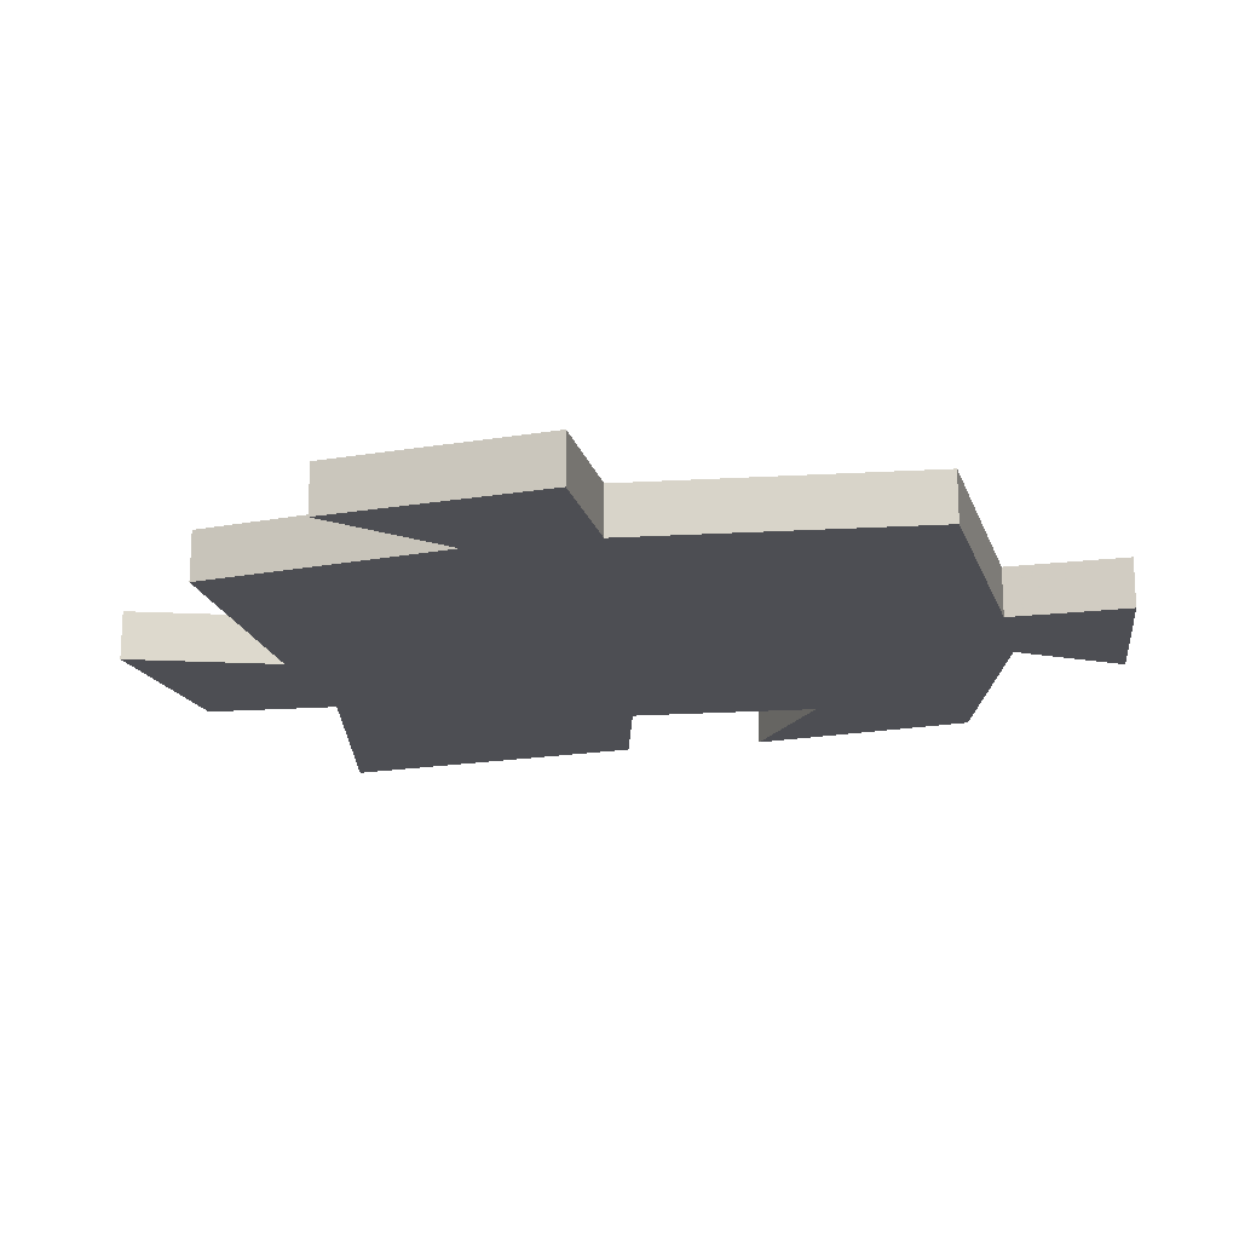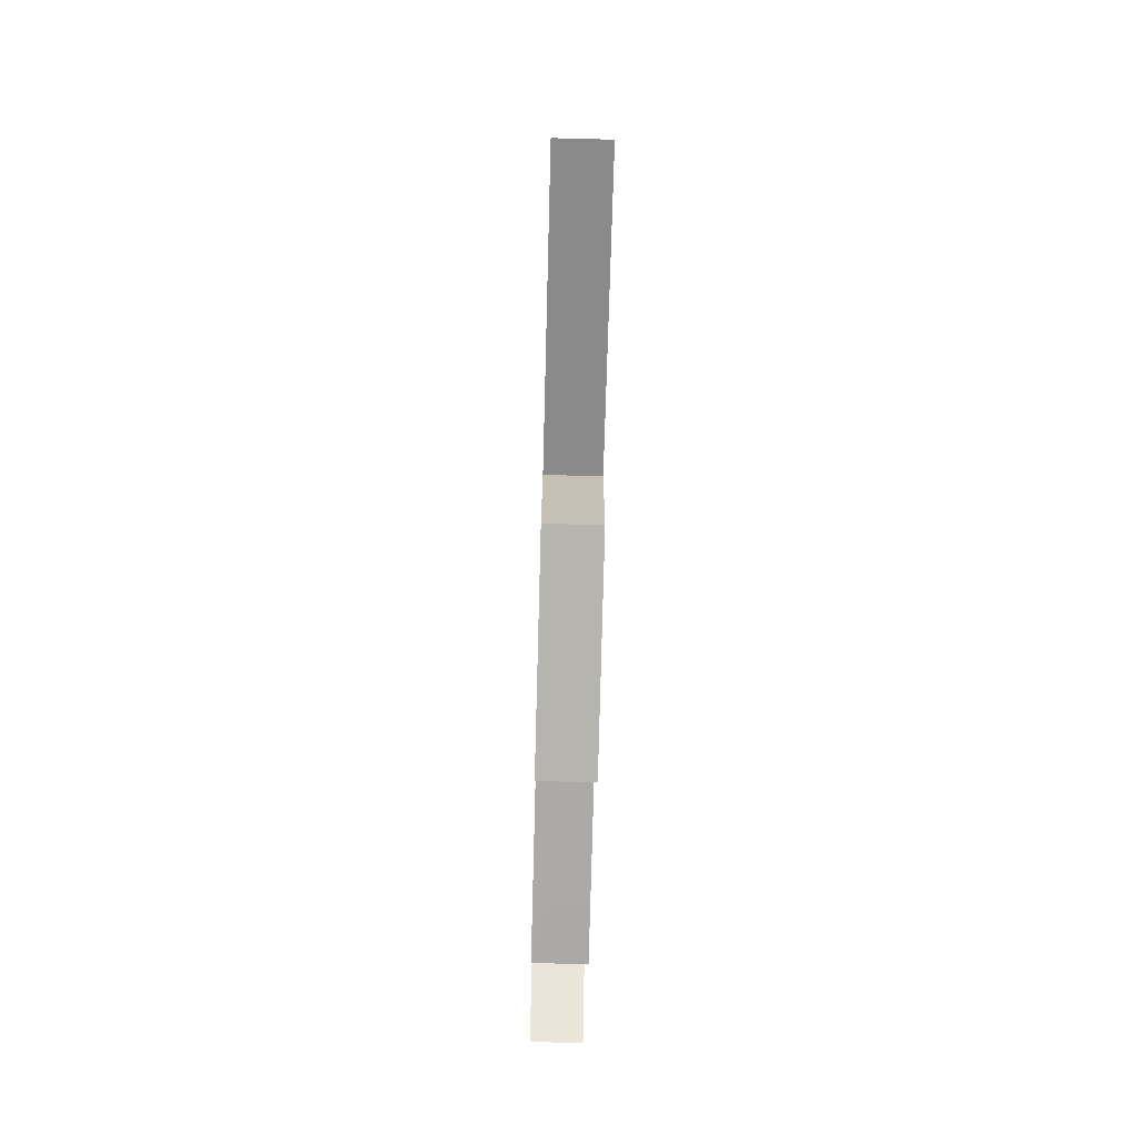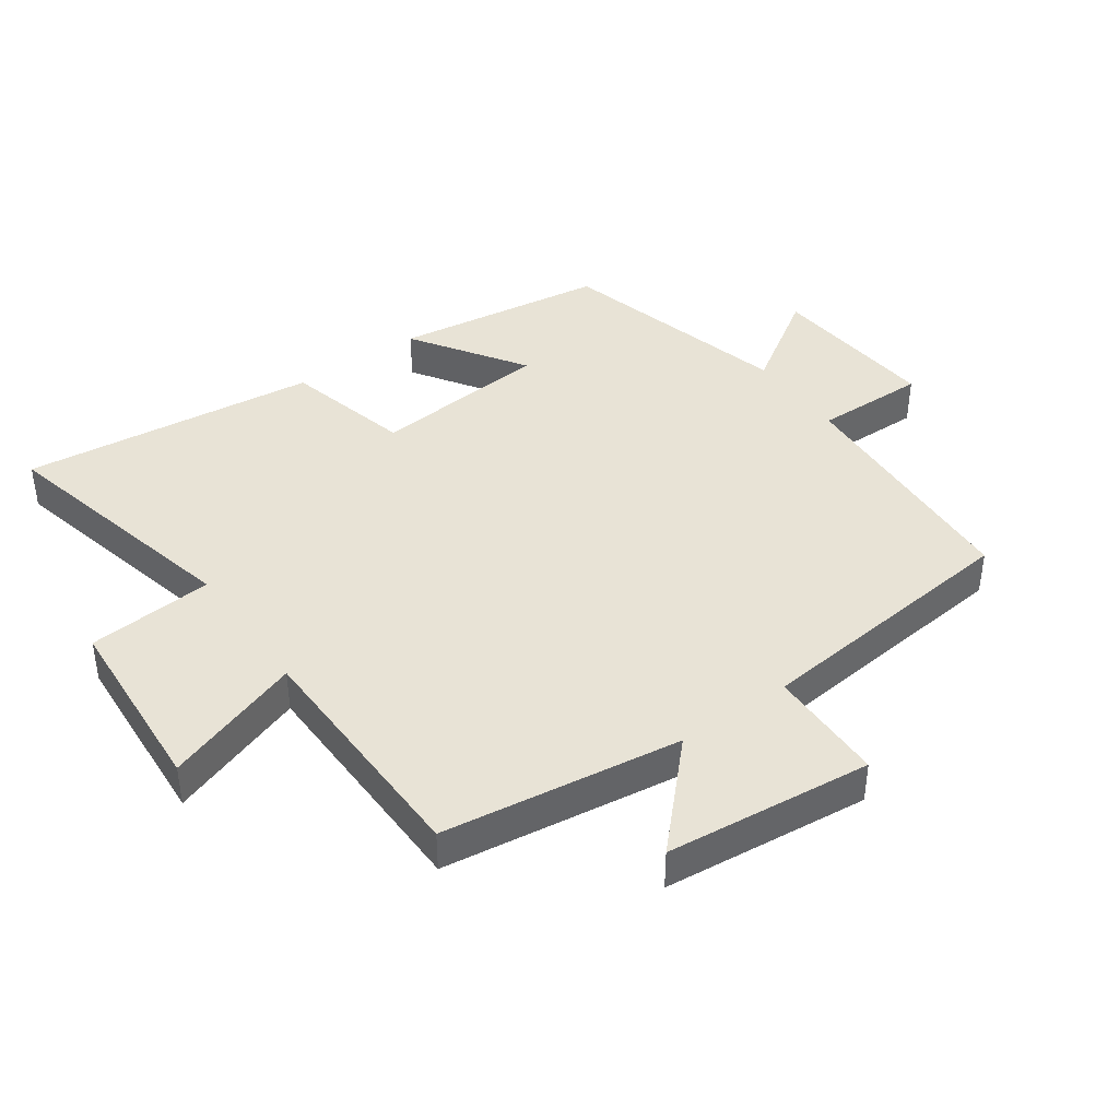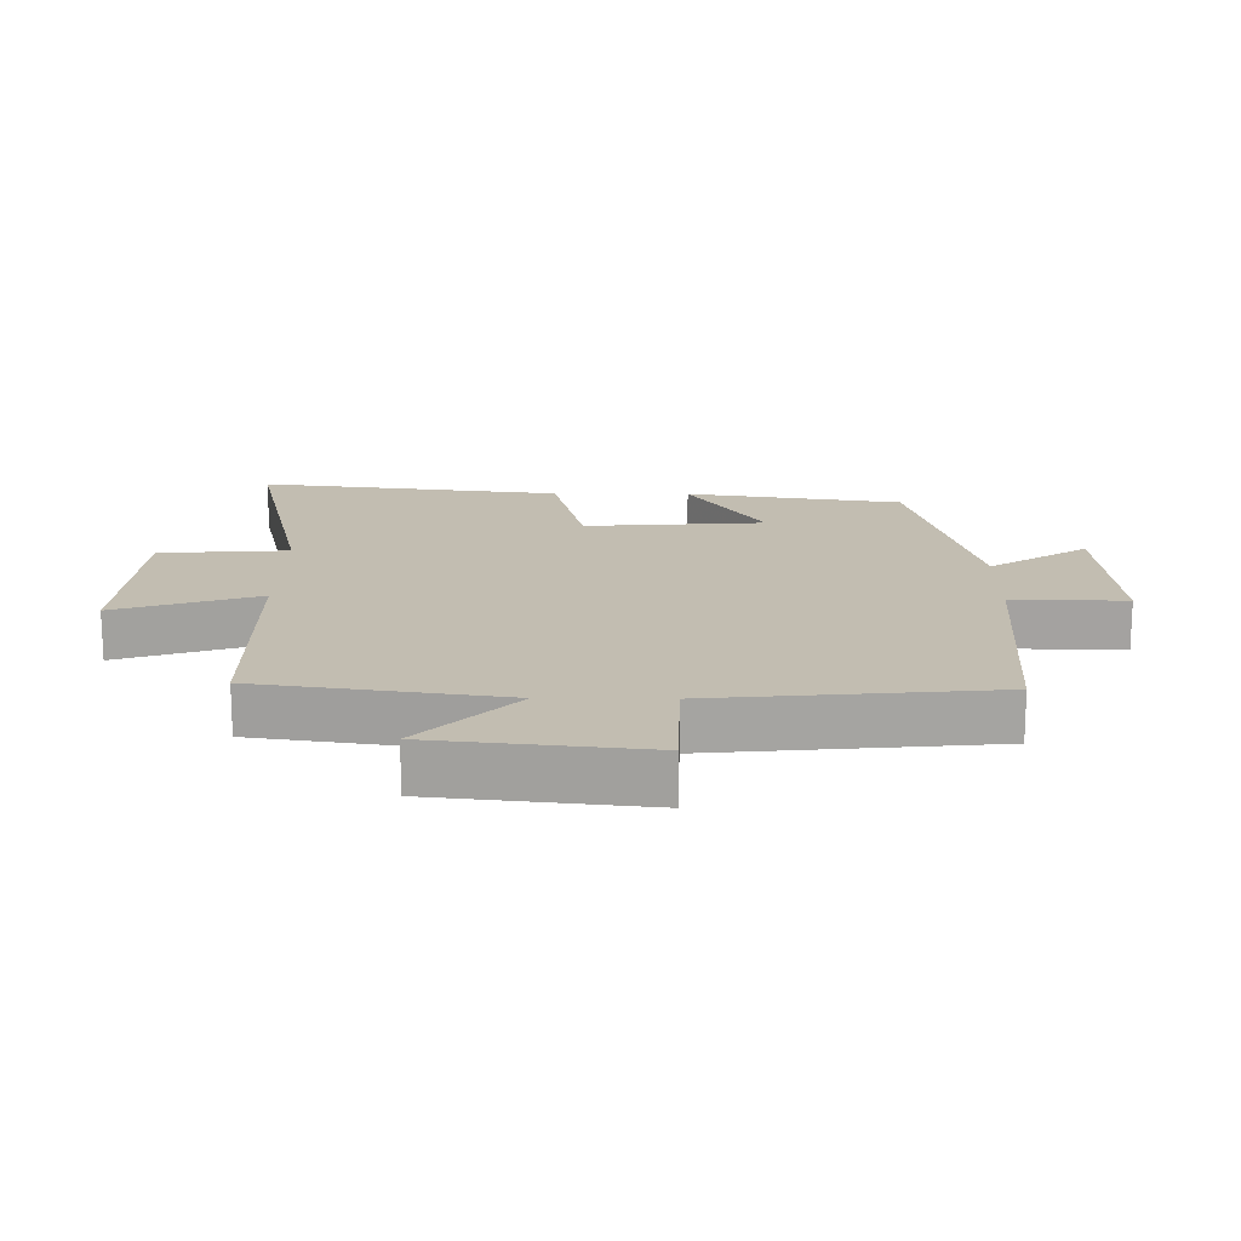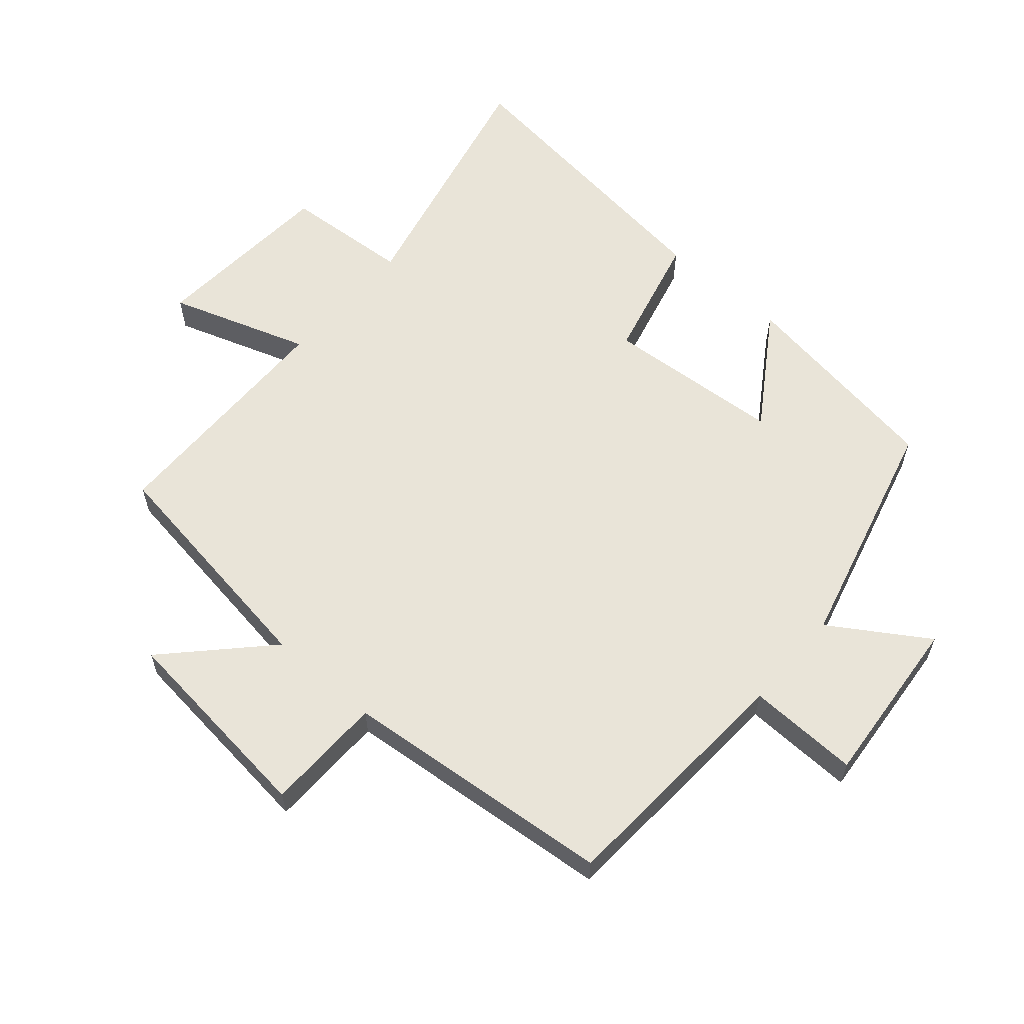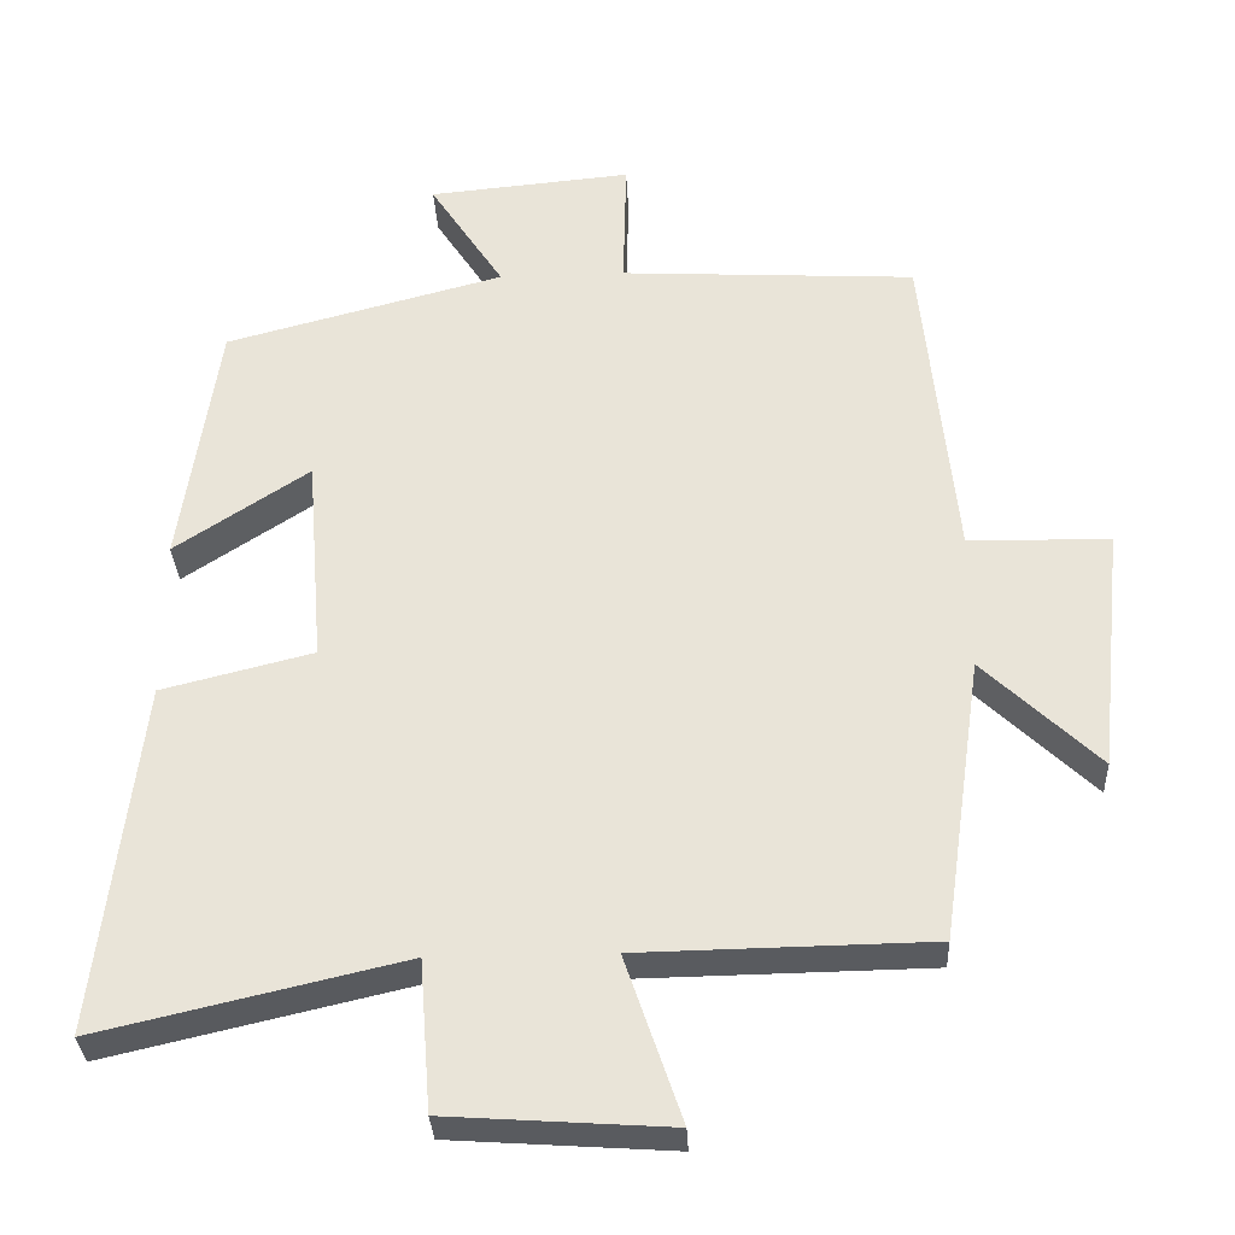
<metadata>
{"format":"obj","ext":"obj","renderer":"f3d","projection":"perspective","resolution":1024,"background":"white","views":[{"elev":-17.3,"azim":-77.5,"up":"+Y"},{"elev":-76.6,"azim":88.5,"up":"+Z"},{"elev":41.5,"azim":-125.5,"up":"+Y"},{"elev":17.0,"azim":-89.2,"up":"+Y"},{"elev":60.4,"azim":-48.9,"up":"+Y"},{"elev":-32.3,"azim":-177.2,"up":"+Z"}]}
</metadata>
<code>
v 0.554 0.07 -0.591
v 0.16 0.07 -0.5
v 0.145 0.07 -0.695
v -0.143 0.07 -0.715
v -0.07 0.07 -0.5
v -0.447 0.07 -0.494
v -0.5 0.07 -0.124
v -0.649 0.07 -0.267
v -0.683 0.07 0.053
v -0.5 0.07 0.056
v -0.458 0.07 0.478
v -0.074 0.07 0.5
v -0.078 0.07 0.672
v 0.186 0.07 0.648
v 0.09 0.07 0.5
v 0.452 0.07 0.404
v 0.5 0.07 0.076
v 0.326 0.07 0.191
v 0.304 0.07 -0.083
v 0.5 0.07 -0.132
v 0.554 0 -0.591
v 0.16 0 -0.5
v 0.145 0 -0.695
v -0.143 0 -0.715
v -0.07 0 -0.5
v -0.447 0 -0.494
v -0.5 0 -0.124
v -0.649 0 -0.267
v -0.683 0 0.053
v -0.5 0 0.056
v -0.458 0 0.478
v -0.074 0 0.5
v -0.078 0 0.672
v 0.186 0 0.648
v 0.09 0 0.5
v 0.452 0 0.404
v 0.5 0 0.076
v 0.326 0 0.191
v 0.304 0 -0.083
v 0.5 0 -0.132
f 19 20 1 2
f 18 19 2
f 15 16 17 18
f 15 18 2
f 12 13 14 15
f 10 11 12 15
f 10 15 2 3
f 7 8 9 10
f 5 6 7 10
f 5 10 3
f 3 4 5
f 22 21 40 39
f 22 39 38
f 38 37 36 35
f 22 38 35
f 35 34 33 32
f 35 32 31 30
f 23 22 35 30
f 30 29 28 27
f 30 27 26 25
f 23 30 25
f 25 24 23
f 1 21 22 2
f 2 22 23 3
f 3 23 24 4
f 4 24 25 5
f 5 25 26 6
f 6 26 27 7
f 7 27 28 8
f 8 28 29 9
f 9 29 30 10
f 10 30 31 11
f 11 31 32 12
f 12 32 33 13
f 13 33 34 14
f 14 34 35 15
f 15 35 36 16
f 16 36 37 17
f 17 37 38 18
f 18 38 39 19
f 19 39 40 20
f 20 40 21 1

</code>
